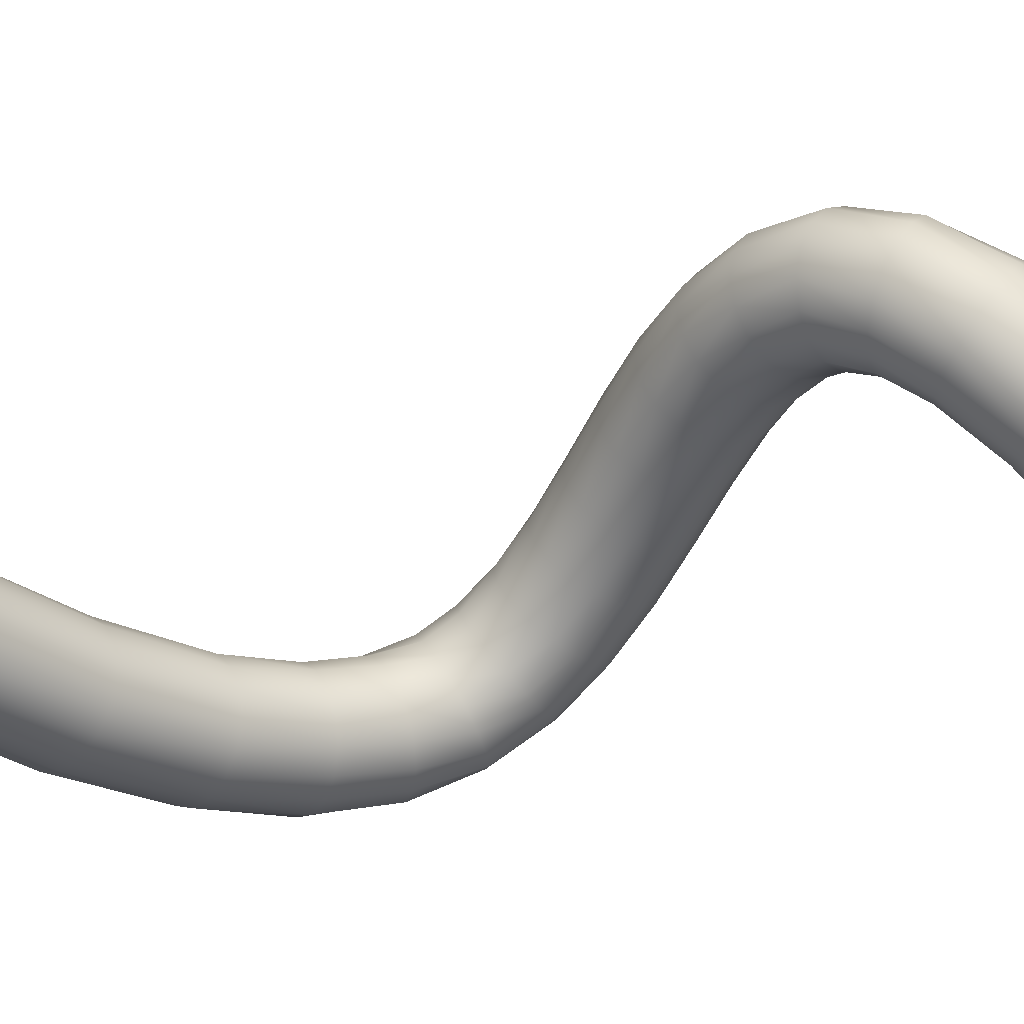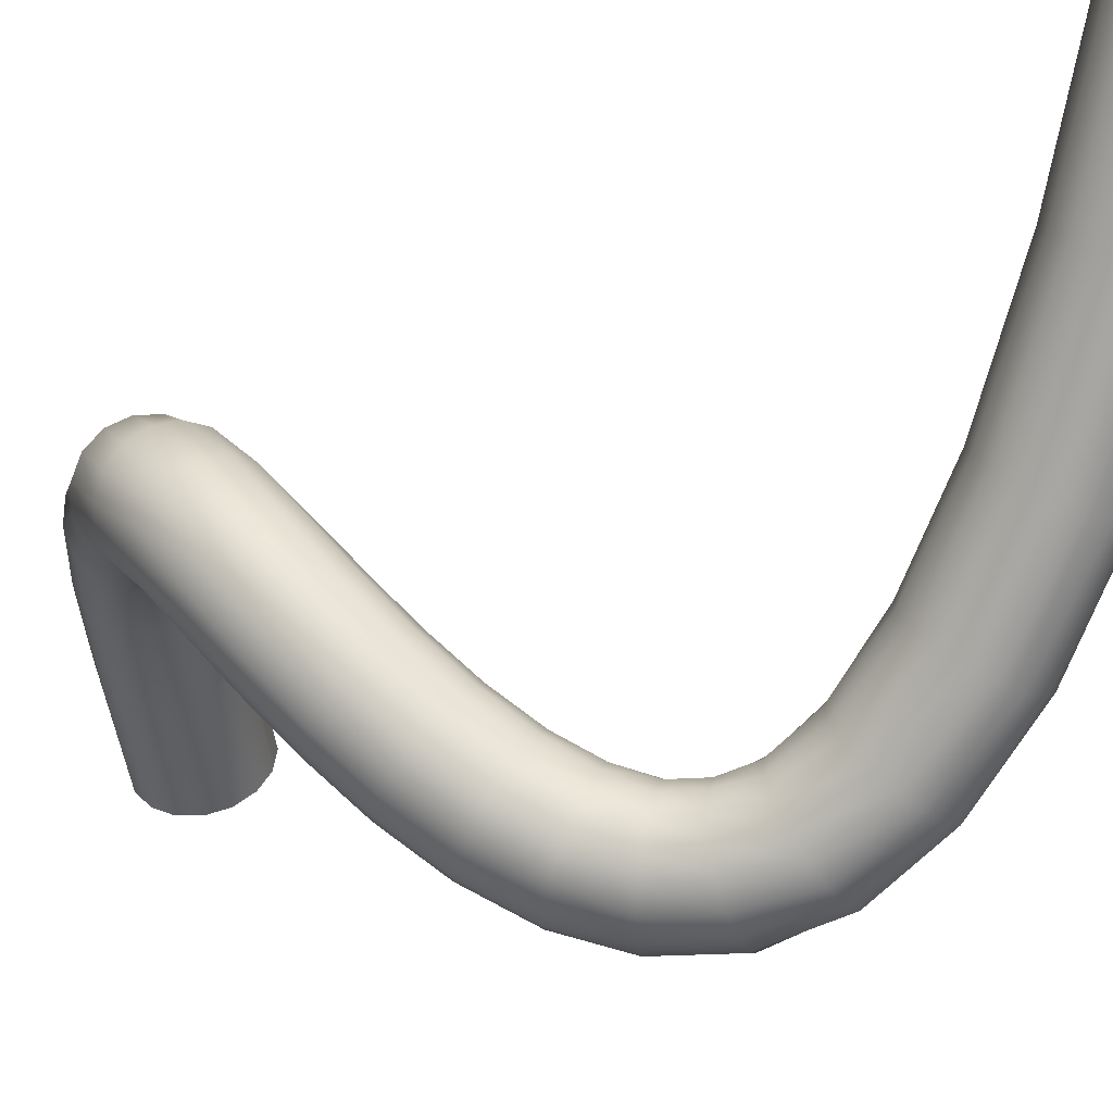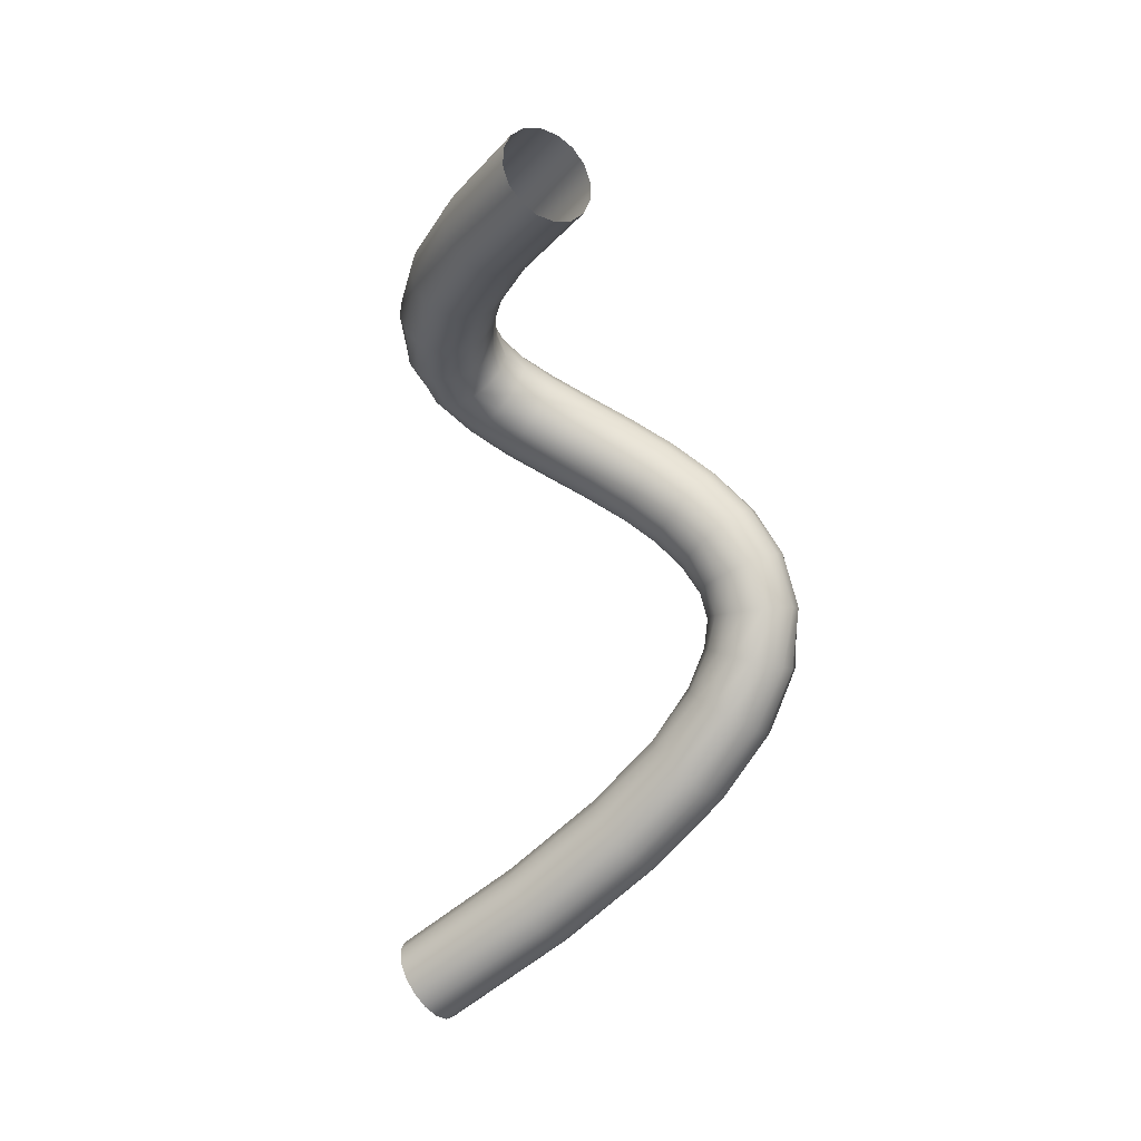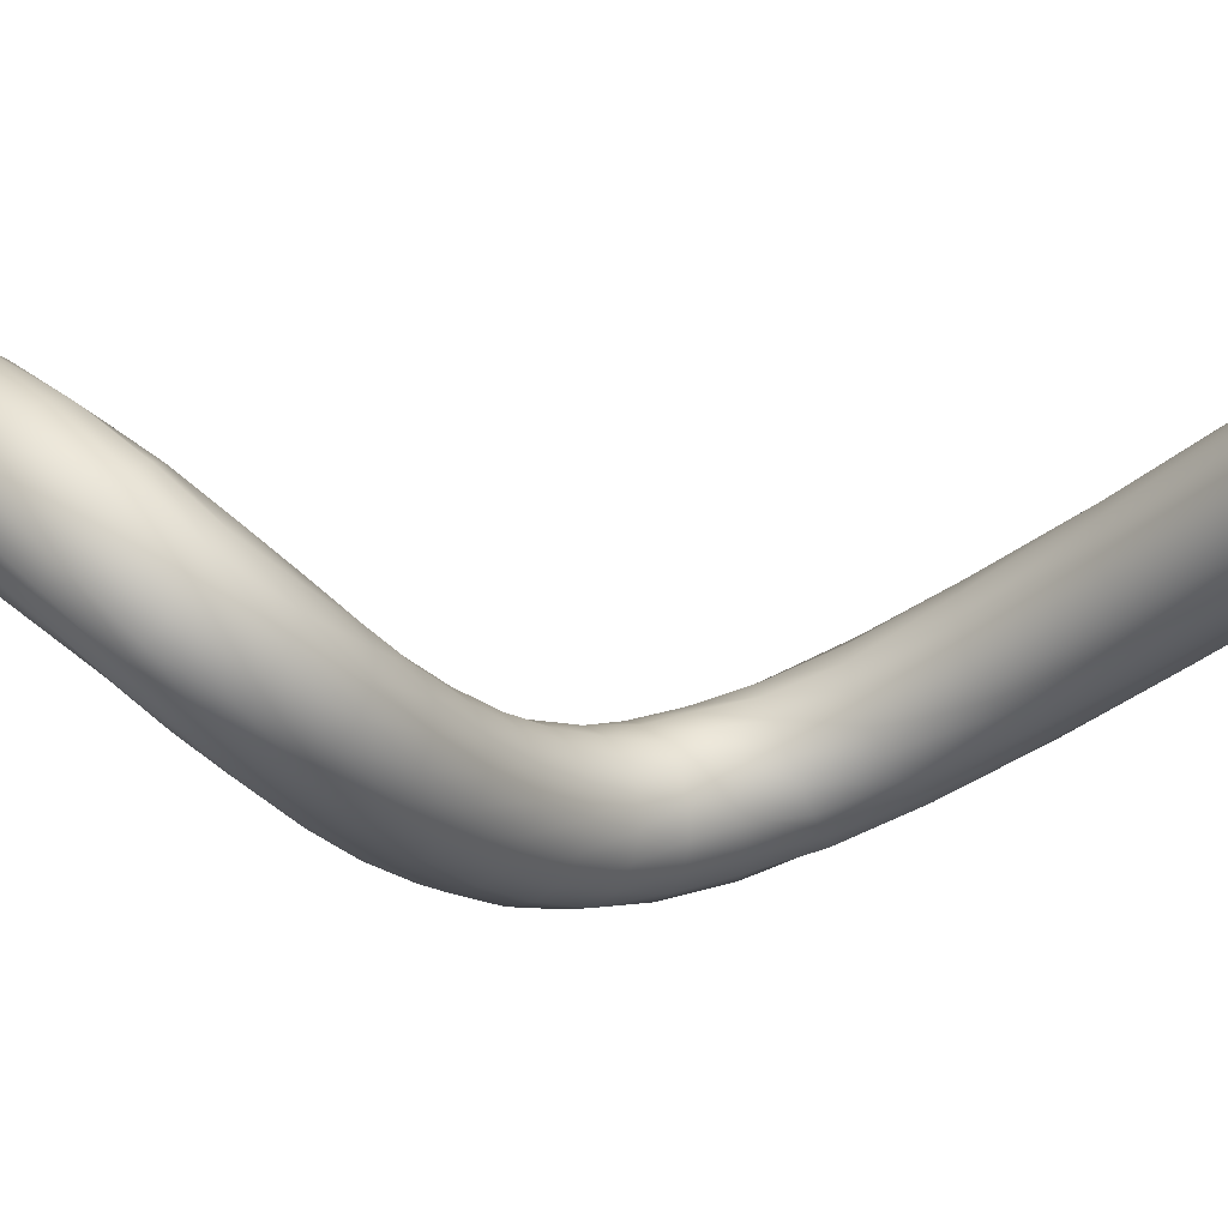
<metadata>
{"format":"obj","ext":"obj","renderer":"f3d","projection":"perspective","resolution":1024,"background":"white","views":[{"elev":80.0,"azim":91.9,"up":"+Z"},{"elev":-26.7,"azim":-39.8,"up":"+Z"},{"elev":25.9,"azim":69.3,"up":"+Y"},{"elev":32.4,"azim":-79.7,"up":"+Z"}]}
</metadata>
<code>
o SetA_Misc_04
v 0.004333 0.1489 -0.002184
v 0.002595 0.1505 -0.0029
v 0.000968 0.1516 -0.004411
v -0.000302 0.1519 -0.006488
v -0.001021 0.1516 -0.008813
v -0.00108 0.1505 -0.01103
v -0.000469 0.1489 -0.01281
v 0.000718 0.147 -0.01387
v 0.002301 0.1451 -0.01406
v 0.004038 0.1436 -0.01335
v 0.005666 0.1425 -0.01184
v 0.006936 0.1421 -0.009758
v 0.007655 0.1425 -0.007433
v 0.007713 0.1436 -0.005212
v 0.007102 0.1451 -0.003435
v 0.005915 0.147 -0.002372
v -0.006536 0.1394 0.001964
v -0.008299 0.1409 0.001102
v -0.00983 0.1419 -0.00055
v -0.0109 0.1422 -0.002743
v -0.01133 0.1419 -0.00514
v -0.01108 0.1409 -0.007379
v -0.01017 0.1394 -0.009117
v -0.008744 0.1376 -0.01009
v -0.007019 0.1359 -0.01015
v -0.005256 0.1344 -0.009289
v -0.003725 0.1334 -0.007636
v -0.002659 0.133 -0.005444
v -0.00222 0.1334 -0.003046
v -0.002475 0.1344 -0.000808
v -0.003384 0.1359 0.00093
v -0.004811 0.1376 0.001904
v -0.01524 0.1313 0.003825
v -0.01696 0.1326 0.002683
v -0.01827 0.1335 0.000797
v -0.01896 0.1338 -0.001545
v -0.01893 0.1335 -0.003988
v -0.01819 0.1326 -0.006158
v -0.01684 0.1313 -0.007726
v -0.01509 0.1297 -0.008453
v -0.01321 0.1281 -0.008228
v -0.01149 0.1268 -0.007086
v -0.01018 0.1259 -0.0052
v -0.00949 0.1256 -0.002858
v -0.009519 0.1259 -0.000415
v -0.01026 0.1268 0.001755
v -0.01161 0.1281 0.003323
v -0.01336 0.1297 0.00405
v -0.02246 0.1245 0.003146
v -0.02385 0.1256 0.001457
v -0.02454 0.1264 -0.000781
v -0.02443 0.1267 -0.003227
v -0.02354 0.1264 -0.005508
v -0.02201 0.1256 -0.007278
v -0.02006 0.1245 -0.008266
v -0.018 0.1232 -0.008323
v -0.01613 0.1218 -0.00744
v -0.01475 0.1207 -0.00575
v -0.01405 0.1199 -0.003513
v -0.01416 0.1197 -0.001067
v -0.01505 0.1199 0.001214
v -0.01658 0.1207 0.002984
v -0.01853 0.1218 0.003973
v -0.02059 0.1232 0.004029
v -0.02797 0.1189 -0.00124
v -0.02814 0.12 -0.003464
v -0.02742 0.1207 -0.005714
v -0.02591 0.1209 -0.007646
v -0.02385 0.1207 -0.008966
v -0.02154 0.12 -0.009474
v -0.01934 0.1189 -0.009092
v -0.01759 0.1177 -0.007878
v -0.01655 0.1165 -0.006017
v -0.01637 0.1154 -0.003793
v -0.01709 0.1148 -0.001544
v -0.0186 0.1145 0.000388
v -0.02066 0.1148 0.001709
v -0.02297 0.1154 0.002216
v -0.02517 0.1165 0.001834
v -0.02692 0.1177 0.000621
v -0.02936 0.1147 -0.007659
v -0.02816 0.116 -0.009402
v -0.02624 0.1168 -0.01068
v -0.02387 0.1171 -0.0113
v -0.02143 0.1168 -0.01116
v -0.01928 0.116 -0.01029
v -0.01776 0.1147 -0.008823
v -0.01709 0.1132 -0.006976
v -0.01738 0.1117 -0.005034
v -0.01858 0.1105 -0.003291
v -0.02051 0.1096 -0.002014
v -0.02288 0.1093 -0.001396
v -0.02532 0.1096 -0.001532
v -0.02746 0.1105 -0.0024
v -0.02898 0.1117 -0.00387
v -0.02965 0.1132 -0.005717
v -0.02812 0.1113 -0.01305
v -0.02645 0.1129 -0.01396
v -0.02424 0.1139 -0.01426
v -0.02183 0.1143 -0.01392
v -0.01959 0.1139 -0.01298
v -0.01785 0.1129 -0.01159
v -0.01688 0.1113 -0.009954
v -0.01683 0.1095 -0.008325
v -0.01771 0.1076 -0.006951
v -0.01937 0.1061 -0.006042
v -0.02158 0.105 -0.005735
v -0.02399 0.1047 -0.006077
v -0.02624 0.105 -0.007017
v -0.02798 0.1061 -0.008411
v -0.02895 0.1076 -0.01005
v -0.029 0.1095 -0.01167
v -0.02578 0.1084 -0.01804
v -0.02408 0.1101 -0.01836
v -0.02194 0.1113 -0.01806
v -0.01968 0.1117 -0.01718
v -0.01764 0.1113 -0.01586
v -0.01613 0.1101 -0.01431
v -0.01539 0.1084 -0.01275
v -0.01552 0.1063 -0.01142
v -0.01651 0.1042 -0.01054
v -0.01821 0.1025 -0.01022
v -0.02036 0.1013 -0.01052
v -0.02262 0.1009 -0.0114
v -0.02466 0.1013 -0.01271
v -0.02617 0.1025 -0.01427
v -0.02691 0.1042 -0.01583
v -0.02677 0.1063 -0.01715
v -0.02256 0.1057 -0.02307
v -0.02093 0.1075 -0.02303
v -0.0189 0.1088 -0.02236
v -0.01679 0.1092 -0.02117
v -0.01492 0.1088 -0.01963
v -0.01357 0.1075 -0.01798
v -0.01294 0.1057 -0.01648
v -0.01314 0.1035 -0.01534
v -0.01413 0.1013 -0.01475
v -0.01575 0.0995 -0.01479
v -0.01778 0.09827 -0.01546
v -0.01989 0.09784 -0.01666
v -0.02176 0.09827 -0.01819
v -0.02311 0.0995 -0.01984
v -0.02374 0.1013 -0.02135
v -0.02354 0.1035 -0.02248
v -0.01858 0.1031 -0.02808
v -0.01701 0.105 -0.02782
v -0.01509 0.1063 -0.02692
v -0.01312 0.1067 -0.02551
v -0.0114 0.1063 -0.0238
v -0.01019 0.105 -0.02206
v -0.009682 0.1031 -0.02054
v -0.009944 0.1009 -0.01949
v -0.01094 0.09871 -0.01906
v -0.01252 0.09683 -0.01931
v -0.01443 0.09558 -0.02021
v -0.0164 0.09514 -0.02163
v -0.01812 0.09558 -0.02334
v -0.01933 0.09683 -0.02508
v -0.01984 0.09871 -0.02659
v -0.01958 0.1009 -0.02764
v -0.01403 0.1005 -0.03284
v -0.01246 0.1024 -0.03245
v -0.01062 0.1036 -0.03139
v -0.008787 0.104 -0.0298
v -0.007244 0.1036 -0.02793
v -0.006223 0.1024 -0.02607
v -0.005881 0.1005 -0.02449
v -0.006269 0.09831 -0.02344
v -0.007327 0.09611 -0.02308
v -0.008896 0.09425 -0.02346
v -0.01074 0.09301 -0.02453
v -0.01257 0.09258 -0.02611
v -0.01411 0.09301 -0.02798
v -0.01513 0.09425 -0.02985
v -0.01547 0.09611 -0.03143
v -0.01508 0.09831 -0.03247
v -0.00904 0.09763 -0.03708
v -0.007423 0.09942 -0.03661
v -0.005642 0.1006 -0.03541
v -0.00397 0.101 -0.03365
v -0.002661 0.1006 -0.03161
v -0.001915 0.09942 -0.02959
v -0.001844 0.09763 -0.02791
v -0.00246 0.09551 -0.02681
v -0.003669 0.09339 -0.02648
v -0.005287 0.09159 -0.02695
v -0.007067 0.09039 -0.02815
v -0.008739 0.08997 -0.02991
v -0.01005 0.09039 -0.03195
v -0.0108 0.09159 -0.03397
v -0.01086 0.09339 -0.03565
v -0.01025 0.09551 -0.03675
v -0.003707 0.09428 -0.04051
v -0.001981 0.09593 -0.03991
v -0.000268 0.09703 -0.03853
v 0.001171 0.09742 -0.03657
v 0.002119 0.09703 -0.03433
v 0.00243 0.09593 -0.03216
v 0.002057 0.09428 -0.03037
v 0.001057 0.09233 -0.02925
v -0.000418 0.09037 -0.02896
v -0.002144 0.08872 -0.02955
v -0.003857 0.08761 -0.03094
v -0.005296 0.08723 -0.0329
v -0.006244 0.08761 -0.03513
v -0.006555 0.08872 -0.03731
v -0.006182 0.09037 -0.0391
v -0.005182 0.09233 -0.04022
v 0.00205 0.09022 -0.04261
v 0.003863 0.09162 -0.0417
v 0.005381 0.09255 -0.04
v 0.006375 0.09288 -0.03777
v 0.006692 0.09255 -0.03535
v 0.006284 0.09162 -0.03311
v 0.005214 0.09022 -0.03139
v 0.003644 0.08857 -0.03044
v 0.001814 0.08693 -0.03043
v 1e-06 0.08553 -0.03134
v -0.001517 0.0846 -0.03304
v -0.002511 0.08427 -0.03527
v -0.002828 0.0846 -0.03769
v -0.00242 0.08553 -0.03993
v -0.00135 0.08693 -0.04165
v 0.00022 0.08857 -0.04259
v 0.008383 0.08534 -0.04223
v 0.009863 0.08642 -0.04058
v 0.01066 0.08714 -0.03837
v 0.01064 0.08739 -0.03592
v 0.009829 0.08714 -0.03361
v 0.008332 0.08642 -0.03179
v 0.006383 0.08534 -0.03074
v 0.004279 0.08407 -0.03062
v 0.002339 0.08279 -0.03144
v 0.00086 0.08171 -0.03309
v 6.5e-05 0.08099 -0.03531
v 7.7e-05 0.08074 -0.03776
v 0.000894 0.08099 -0.04007
v 0.00239 0.08171 -0.04188
v 0.004339 0.08279 -0.04293
v 0.006444 0.08407 -0.04305
v 0.01374 0.07974 -0.03764
v 0.01391 0.0807 -0.03538
v 0.01317 0.08135 -0.03312
v 0.01164 0.08157 -0.03121
v 0.009552 0.08135 -0.02993
v 0.007218 0.0807 -0.02948
v 0.004996 0.07974 -0.02993
v 0.003225 0.07861 -0.03121
v 0.002175 0.07747 -0.03312
v 0.002005 0.07651 -0.03538
v 0.002741 0.07587 -0.03764
v 0.004272 0.07564 -0.03956
v 0.006363 0.07587 -0.04084
v 0.008698 0.07651 -0.04129
v 0.01092 0.07747 -0.04084
v 0.01269 0.07861 -0.03956
v 0.01557 0.07333 -0.031
v 0.01456 0.07444 -0.02905
v 0.01277 0.07518 -0.02753
v 0.01048 0.07544 -0.02666
v 0.008033 0.07518 -0.02659
v 0.005802 0.07444 -0.02732
v 0.004126 0.07333 -0.02874
v 0.003262 0.07201 -0.03064
v 0.003341 0.0707 -0.03272
v 0.00435 0.06959 -0.03467
v 0.006136 0.06884 -0.03619
v 0.008427 0.06858 -0.03706
v 0.01087 0.06884 -0.03713
v 0.01311 0.06959 -0.0364
v 0.01478 0.0707 -0.03498
v 0.01564 0.07201 -0.03308
v 0.01524 0.06563 -0.02363
v 0.01375 0.06693 -0.02217
v 0.01162 0.0678 -0.02129
v 0.009181 0.06811 -0.02111
v 0.006805 0.0678 -0.02168
v 0.004851 0.06693 -0.0229
v 0.003618 0.06563 -0.02459
v 0.003292 0.06409 -0.02649
v 0.003924 0.06255 -0.0283
v 0.005418 0.06125 -0.02976
v 0.007545 0.06038 -0.03065
v 0.009983 0.06008 -0.03082
v 0.01236 0.06038 -0.03025
v 0.01431 0.06125 -0.02903
v 0.01555 0.06255 -0.02734
v 0.01587 0.06409 -0.02545
v 0.01335 0.05636 -0.01439
v 0.01169 0.05781 -0.01329
v 0.00947 0.05877 -0.01282
v 0.007042 0.05911 -0.01305
v 0.004771 0.05877 -0.01394
v 0.003002 0.05781 -0.01536
v 0.002006 0.05636 -0.01708
v 0.001934 0.05466 -0.01886
v 0.002797 0.05295 -0.02041
v 0.004463 0.05151 -0.02151
v 0.006679 0.05054 -0.02198
v 0.009107 0.0502 -0.02175
v 0.01138 0.05054 -0.02086
v 0.01315 0.05151 -0.01945
v 0.01414 0.05295 -0.01772
v 0.01422 0.05466 -0.01594
v 0.009683 0.04533 -0.002497
v 0.007956 0.04688 -0.001657
v 0.005728 0.04791 -0.001457
v 0.003339 0.04827 -0.001928
v 0.001151 0.04791 -0.002998
v -0.000502 0.04688 -0.004505
v -0.001369 0.04533 -0.006219
v -0.001317 0.04351 -0.007879
v -0.000354 0.0417 -0.009232
v 0.001372 0.04016 -0.01007
v 0.0036 0.03912 -0.01027
v 0.00599 0.03876 -0.009801
v 0.008178 0.03912 -0.00873
v 0.009831 0.04016 -0.007224
v 0.0107 0.0417 -0.00551
v 0.01065 0.04351 -0.00385
v 0.003917 0.03238 0.01253
v 0.002173 0.03399 0.01319
v -4.3e-05 0.03506 0.01319
v -0.002391 0.03544 0.01256
v -0.004515 0.03506 0.01137
v -0.006091 0.03399 0.009811
v -0.006879 0.03238 0.008123
v -0.00676 0.03048 0.00656
v -0.005751 0.02858 0.00536
v -0.004006 0.02697 0.004705
v -0.001791 0.0259 0.004697
v 0.000557 0.02552 0.005335
v 0.002681 0.0259 0.006523
v 0.004257 0.02697 0.008079
v 0.005046 0.02858 0.009768
v 0.004926 0.03048 0.01133
f 1 17 32 16
f 2 18 17 1
f 3 19 18 2
f 4 20 19 3
f 5 21 20 4
f 6 22 21 5
f 7 23 22 6
f 8 24 23 7
f 9 25 24 8
f 10 26 25 9
f 11 27 26 10
f 12 28 27 11
f 13 29 28 12
f 14 30 29 13
f 15 31 30 14
f 16 32 31 15
f 17 33 48 32
f 18 34 33 17
f 19 35 34 18
f 20 36 35 19
f 21 37 36 20
f 22 38 37 21
f 23 39 38 22
f 24 40 39 23
f 25 41 40 24
f 26 42 41 25
f 27 43 42 26
f 28 44 43 27
f 29 45 44 28
f 30 46 45 29
f 31 47 46 30
f 32 48 47 31
f 33 49 64 48
f 34 50 49 33
f 35 51 50 34
f 36 52 51 35
f 37 53 52 36
f 38 54 53 37
f 39 55 54 38
f 40 56 55 39
f 41 57 56 40
f 42 58 57 41
f 43 59 58 42
f 44 60 59 43
f 45 61 60 44
f 46 62 61 45
f 47 63 62 46
f 48 64 63 47
f 49 65 80 64
f 50 66 65 49
f 51 67 66 50
f 52 68 67 51
f 53 69 68 52
f 54 70 69 53
f 55 71 70 54
f 56 72 71 55
f 57 73 72 56
f 58 74 73 57
f 59 75 74 58
f 60 76 75 59
f 61 77 76 60
f 62 78 77 61
f 63 79 78 62
f 64 80 79 63
f 65 81 96 80
f 66 82 81 65
f 67 83 82 66
f 68 84 83 67
f 69 85 84 68
f 70 86 85 69
f 71 87 86 70
f 72 88 87 71
f 73 89 88 72
f 74 90 89 73
f 75 91 90 74
f 76 92 91 75
f 77 93 92 76
f 78 94 93 77
f 79 95 94 78
f 80 96 95 79
f 81 97 112 96
f 82 98 97 81
f 83 99 98 82
f 84 100 99 83
f 85 101 100 84
f 86 102 101 85
f 87 103 102 86
f 88 104 103 87
f 89 105 104 88
f 90 106 105 89
f 91 107 106 90
f 92 108 107 91
f 93 109 108 92
f 94 110 109 93
f 95 111 110 94
f 96 112 111 95
f 97 113 128 112
f 98 114 113 97
f 99 115 114 98
f 100 116 115 99
f 101 117 116 100
f 102 118 117 101
f 103 119 118 102
f 104 120 119 103
f 105 121 120 104
f 106 122 121 105
f 107 123 122 106
f 108 124 123 107
f 109 125 124 108
f 110 126 125 109
f 111 127 126 110
f 112 128 127 111
f 113 129 144 128
f 114 130 129 113
f 115 131 130 114
f 116 132 131 115
f 117 133 132 116
f 118 134 133 117
f 119 135 134 118
f 120 136 135 119
f 121 137 136 120
f 122 138 137 121
f 123 139 138 122
f 124 140 139 123
f 125 141 140 124
f 126 142 141 125
f 127 143 142 126
f 128 144 143 127
f 129 145 160 144
f 130 146 145 129
f 131 147 146 130
f 132 148 147 131
f 133 149 148 132
f 134 150 149 133
f 135 151 150 134
f 136 152 151 135
f 137 153 152 136
f 138 154 153 137
f 139 155 154 138
f 140 156 155 139
f 141 157 156 140
f 142 158 157 141
f 143 159 158 142
f 144 160 159 143
f 145 161 176 160
f 146 162 161 145
f 147 163 162 146
f 148 164 163 147
f 149 165 164 148
f 150 166 165 149
f 151 167 166 150
f 152 168 167 151
f 153 169 168 152
f 154 170 169 153
f 155 171 170 154
f 156 172 171 155
f 157 173 172 156
f 158 174 173 157
f 159 175 174 158
f 160 176 175 159
f 161 177 192 176
f 162 178 177 161
f 163 179 178 162
f 164 180 179 163
f 165 181 180 164
f 166 182 181 165
f 167 183 182 166
f 168 184 183 167
f 169 185 184 168
f 170 186 185 169
f 171 187 186 170
f 172 188 187 171
f 173 189 188 172
f 174 190 189 173
f 175 191 190 174
f 176 192 191 175
f 177 193 208 192
f 178 194 193 177
f 179 195 194 178
f 180 196 195 179
f 181 197 196 180
f 182 198 197 181
f 183 199 198 182
f 184 200 199 183
f 185 201 200 184
f 186 202 201 185
f 187 203 202 186
f 188 204 203 187
f 189 205 204 188
f 190 206 205 189
f 191 207 206 190
f 192 208 207 191
f 193 209 224 208
f 194 210 209 193
f 195 211 210 194
f 196 212 211 195
f 197 213 212 196
f 198 214 213 197
f 199 215 214 198
f 200 216 215 199
f 201 217 216 200
f 202 218 217 201
f 203 219 218 202
f 204 220 219 203
f 205 221 220 204
f 206 222 221 205
f 207 223 222 206
f 208 224 223 207
f 209 225 240 224
f 210 226 225 209
f 211 227 226 210
f 212 228 227 211
f 213 229 228 212
f 214 230 229 213
f 215 231 230 214
f 216 232 231 215
f 217 233 232 216
f 218 234 233 217
f 219 235 234 218
f 220 236 235 219
f 221 237 236 220
f 222 238 237 221
f 223 239 238 222
f 224 240 239 223
f 225 241 256 240
f 226 242 241 225
f 227 243 242 226
f 228 244 243 227
f 229 245 244 228
f 230 246 245 229
f 231 247 246 230
f 232 248 247 231
f 233 249 248 232
f 234 250 249 233
f 235 251 250 234
f 236 252 251 235
f 237 253 252 236
f 238 254 253 237
f 239 255 254 238
f 240 256 255 239
f 241 257 272 256
f 242 258 257 241
f 243 259 258 242
f 244 260 259 243
f 245 261 260 244
f 246 262 261 245
f 247 263 262 246
f 248 264 263 247
f 249 265 264 248
f 250 266 265 249
f 251 267 266 250
f 252 268 267 251
f 253 269 268 252
f 254 270 269 253
f 255 271 270 254
f 256 272 271 255
f 257 273 288 272
f 258 274 273 257
f 259 275 274 258
f 260 276 275 259
f 261 277 276 260
f 262 278 277 261
f 263 279 278 262
f 264 280 279 263
f 265 281 280 264
f 266 282 281 265
f 267 283 282 266
f 268 284 283 267
f 269 285 284 268
f 270 286 285 269
f 271 287 286 270
f 272 288 287 271
f 273 289 304 288
f 274 290 289 273
f 275 291 290 274
f 276 292 291 275
f 277 293 292 276
f 278 294 293 277
f 279 295 294 278
f 280 296 295 279
f 281 297 296 280
f 282 298 297 281
f 283 299 298 282
f 284 300 299 283
f 285 301 300 284
f 286 302 301 285
f 287 303 302 286
f 288 304 303 287
f 289 305 320 304
f 290 306 305 289
f 291 307 306 290
f 292 308 307 291
f 293 309 308 292
f 294 310 309 293
f 295 311 310 294
f 296 312 311 295
f 297 313 312 296
f 298 314 313 297
f 299 315 314 298
f 300 316 315 299
f 301 317 316 300
f 302 318 317 301
f 303 319 318 302
f 304 320 319 303
f 305 321 336 320
f 306 322 321 305
f 307 323 322 306
f 308 324 323 307
f 309 325 324 308
f 310 326 325 309
f 311 327 326 310
f 312 328 327 311
f 313 329 328 312
f 314 330 329 313
f 315 331 330 314
f 316 332 331 315
f 317 333 332 316
f 318 334 333 317
f 319 335 334 318
f 320 336 335 319

</code>
